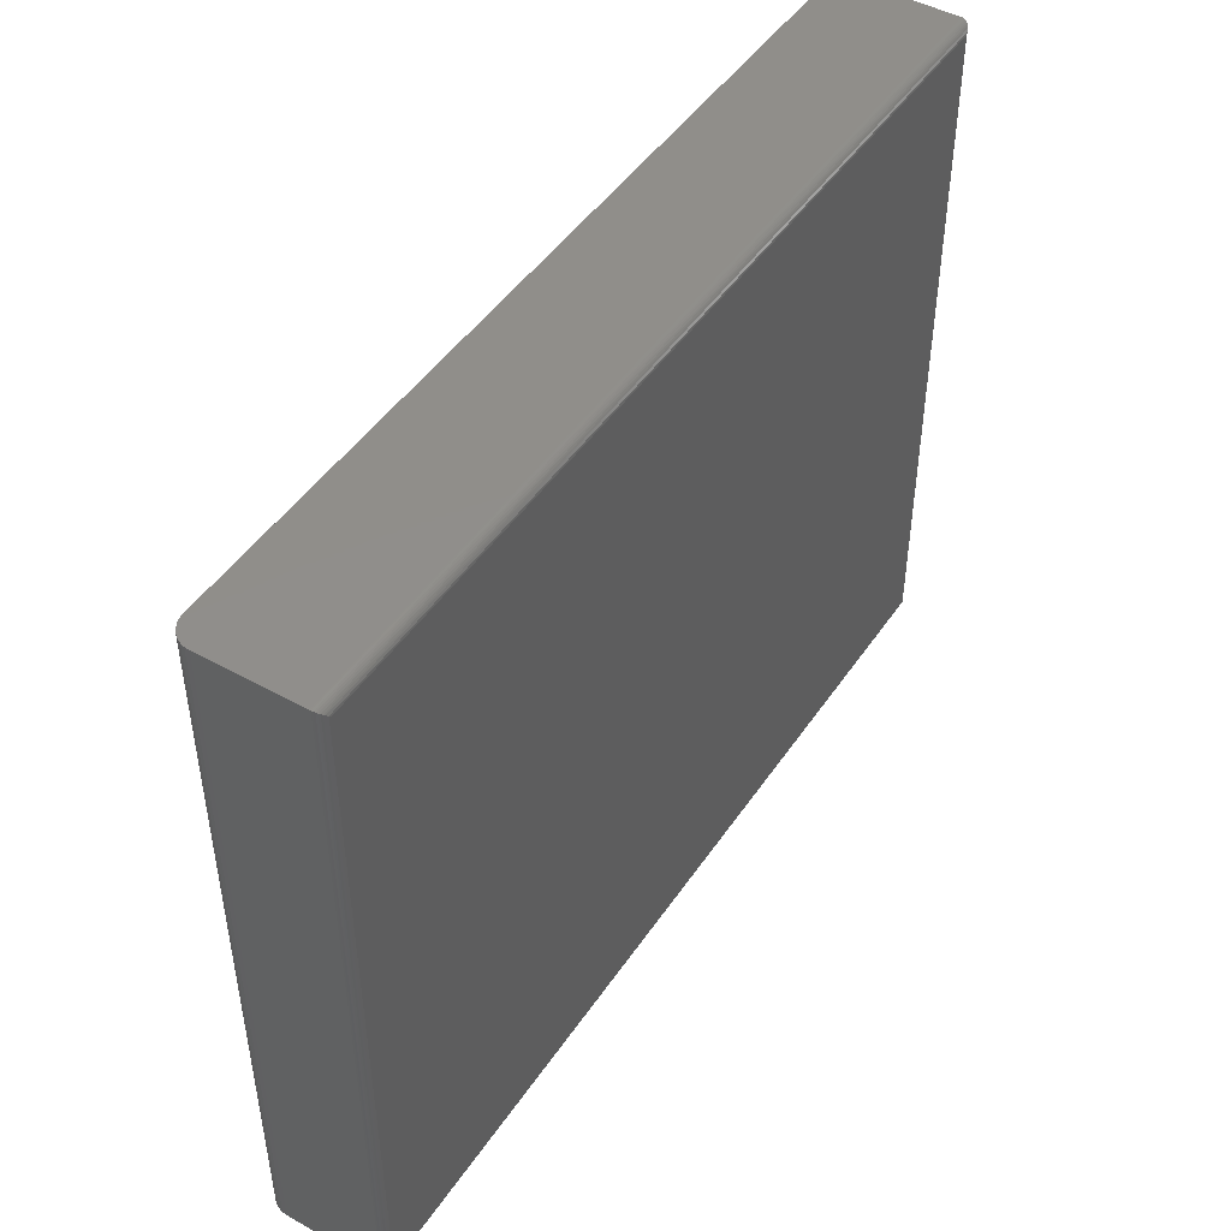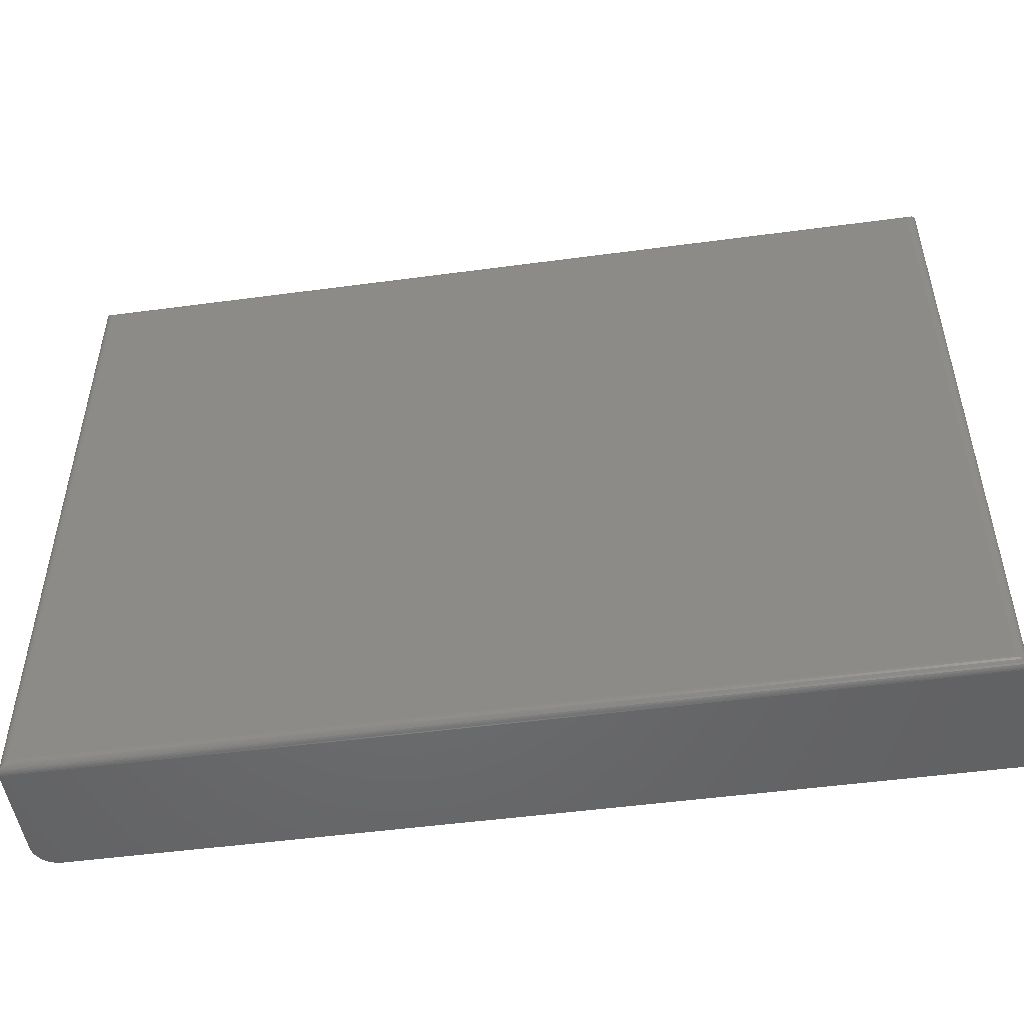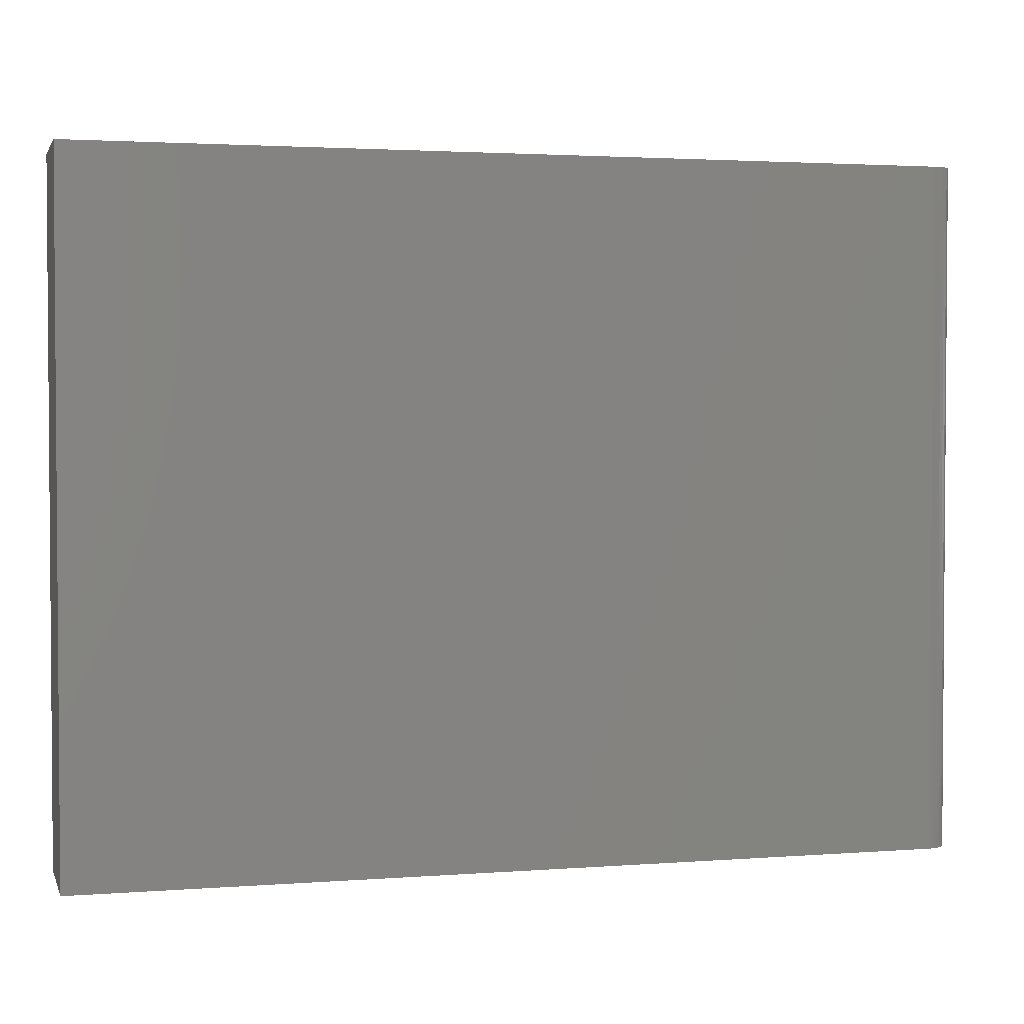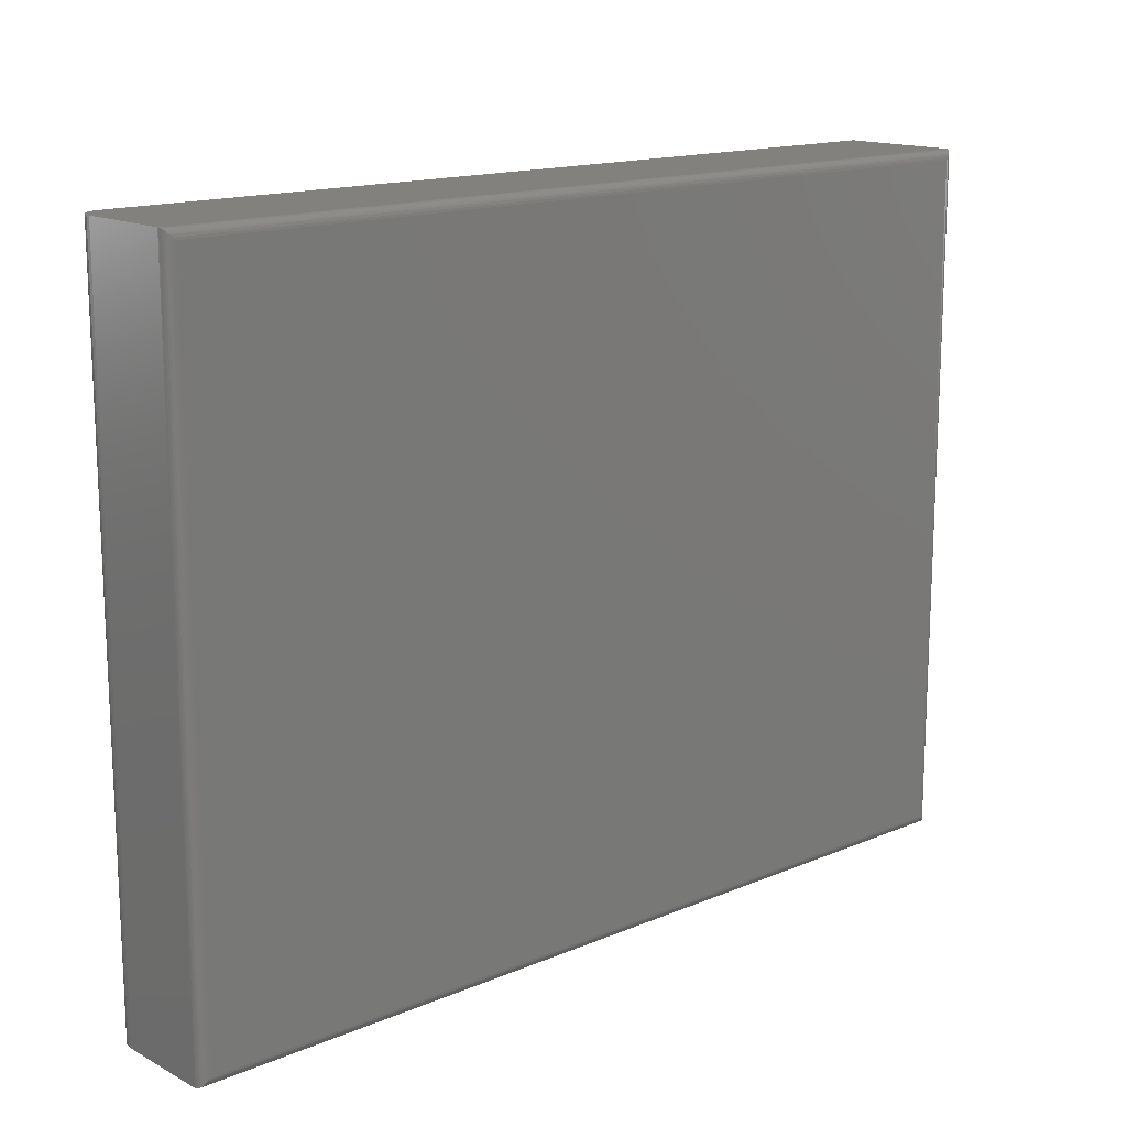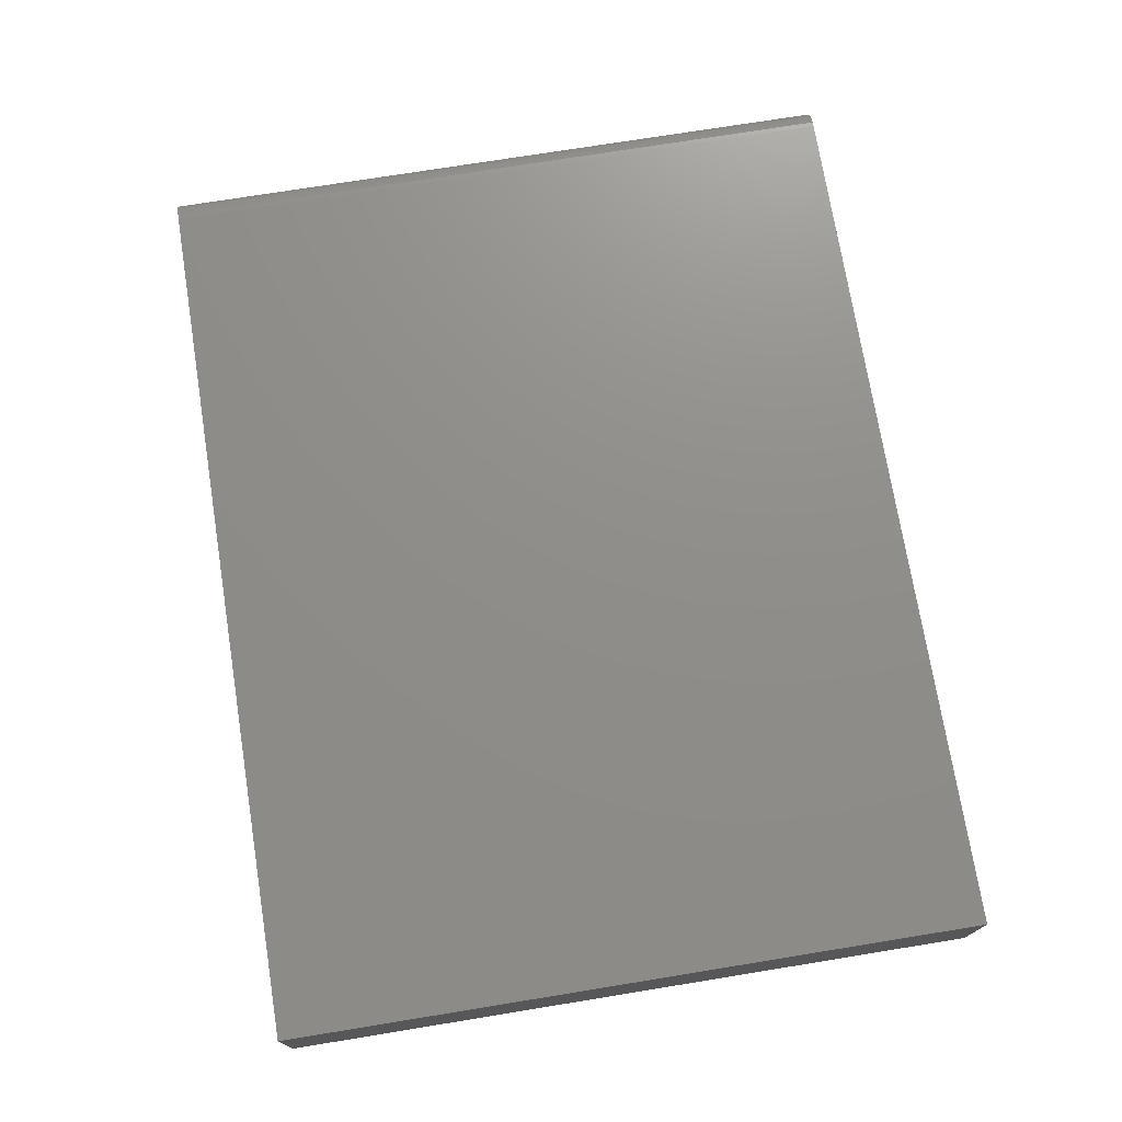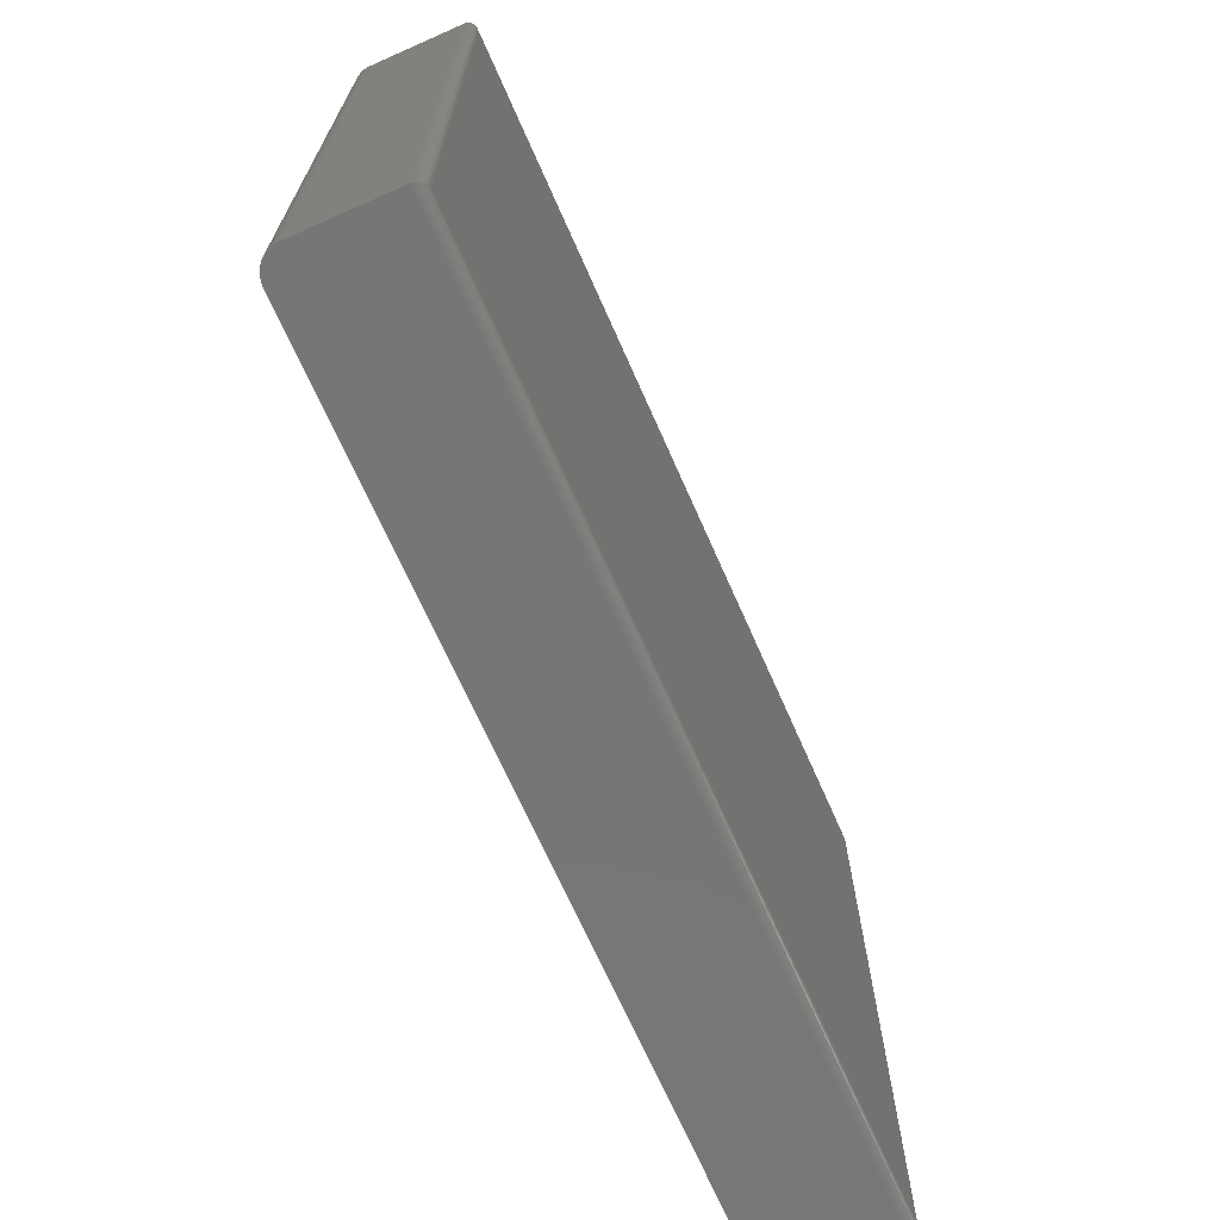
<metadata>
{"format":"stl","ext":"stl","renderer":"f3d","projection":"perspective","resolution":1024,"background":"white","views":[{"elev":46.7,"azim":122.2,"up":"+Y"},{"elev":-49.8,"azim":-171.6,"up":"+Y"},{"elev":2.5,"azim":-14.9,"up":"+Y"},{"elev":15.1,"azim":138.2,"up":"+Y"},{"elev":73.6,"azim":-99.2,"up":"+Z"},{"elev":-69.0,"azim":113.8,"up":"+Y"}]}
</metadata>
<code>
# stl→obj: 60 verts, 116 faces
v 0.6951 0.5667 0.2109
v -0.7342 0.5667 0.01562
v -0.7342 0.5667 0.2109
v 0.7228 0.5667 0.1995
v 0.7101 0.5667 0.208
v 0.7168 0.5667 0.2044
v 0.7028 0.5667 0.2102
v 0.7276 0.5667 0.1936
v 0.7312 0.5667 0.1868
v 0.7335 0.5667 0.1795
v 0.7342 0.5667 0.1719
v 0.7342 0.5667 0.01562
v 0.7342 -0.5701 0.1719
v 0.7342 -0.5701 0.01562
v 0.7335 -0.5701 0.1795
v 0.7312 -0.5701 0.1868
v 0.7276 -0.5701 0.1936
v 0.7228 -0.5701 0.1995
v 0.7168 -0.5701 0.2044
v 0.7101 -0.5701 0.208
v 0.7028 -0.5701 0.2102
v 0.6951 -0.5701 0.2109
v -0.7342 -0.5701 0.2109
v -0.7342 -0.5701 0.01562
v -0.7186 -0.5545 0
v -0.7186 0.5511 0
v 0.7186 -0.5545 0
v 0.7186 0.5511 0
v 0.7223 -0.5582 0.0004375
v -0.7223 -0.5582 0.0004375
v 0.7258 -0.5617 0.001752
v -0.7258 -0.5617 0.001752
v 0.7279 -0.5638 0.003078
v -0.7279 -0.5638 0.003078
v 0.7298 -0.5657 0.004736
v -0.7298 -0.5657 0.004736
v 0.7314 -0.5673 0.006684
v -0.7314 -0.5673 0.006684
v 0.7327 -0.5686 0.008871
v 0.7341 -0.57 0.01369
v -0.7341 -0.57 0.01369
v 0.7336 -0.5695 0.01123
v -0.7336 -0.5695 0.01123
v -0.7327 -0.5686 0.008871
v -0.7223 0.5547 0.0004375
v -0.7258 0.5583 0.001752
v -0.7279 0.5604 0.003078
v -0.7298 0.5623 0.004736
v -0.7314 0.5639 0.006684
v -0.7341 0.5666 0.01369
v -0.7336 0.5661 0.01123
v -0.7327 0.5652 0.008871
v 0.7223 0.5547 0.0004375
v 0.7258 0.5583 0.001752
v 0.7279 0.5604 0.003078
v 0.7298 0.5623 0.004736
v 0.7314 0.5639 0.006684
v 0.7341 0.5666 0.01369
v 0.7336 0.5661 0.01123
v 0.7327 0.5652 0.008871
f 1 2 3
f 4 5 6
f 7 5 4
f 7 4 8
f 7 8 9
f 7 9 10
f 7 10 11
f 7 11 12
f 7 12 2
f 7 2 1
f 13 14 11
f 11 14 12
f 13 15 16
f 14 13 16
f 14 16 17
f 14 17 18
f 14 18 19
f 14 19 20
f 14 20 21
f 14 21 22
f 14 22 23
f 14 23 24
f 25 26 27
f 27 26 28
f 3 2 23
f 23 2 24
f 25 29 30
f 25 27 29
f 30 29 31
f 30 31 32
f 32 31 33
f 32 33 34
f 34 33 35
f 34 35 36
f 36 35 37
f 36 37 38
f 38 37 39
f 14 24 40
f 40 24 41
f 40 41 42
f 42 41 43
f 42 43 39
f 39 43 44
f 39 44 38
f 26 30 45
f 26 25 30
f 45 30 32
f 45 32 46
f 46 32 34
f 46 34 47
f 47 34 36
f 47 36 48
f 48 36 38
f 48 38 49
f 49 38 44
f 24 2 41
f 41 2 50
f 41 50 43
f 43 50 51
f 43 51 44
f 44 51 52
f 44 52 49
f 28 45 53
f 28 26 45
f 53 45 46
f 53 46 54
f 54 46 47
f 54 47 55
f 55 47 48
f 55 48 56
f 56 48 49
f 56 49 57
f 57 49 52
f 2 12 50
f 50 12 58
f 50 58 51
f 51 58 59
f 51 59 52
f 52 59 60
f 52 60 57
f 27 53 29
f 27 28 53
f 29 53 54
f 29 54 31
f 31 54 55
f 31 55 33
f 33 55 56
f 33 56 35
f 35 56 57
f 35 57 37
f 37 57 60
f 12 14 58
f 58 14 40
f 58 40 59
f 59 40 42
f 59 42 60
f 60 42 39
f 60 39 37
f 23 22 3
f 3 22 1
f 13 11 15
f 15 11 10
f 15 10 16
f 16 10 9
f 16 9 17
f 17 9 8
f 17 8 18
f 18 8 4
f 18 4 19
f 19 4 6
f 19 6 20
f 20 6 5
f 20 5 21
f 21 5 7
f 21 7 22
f 22 7 1

</code>
